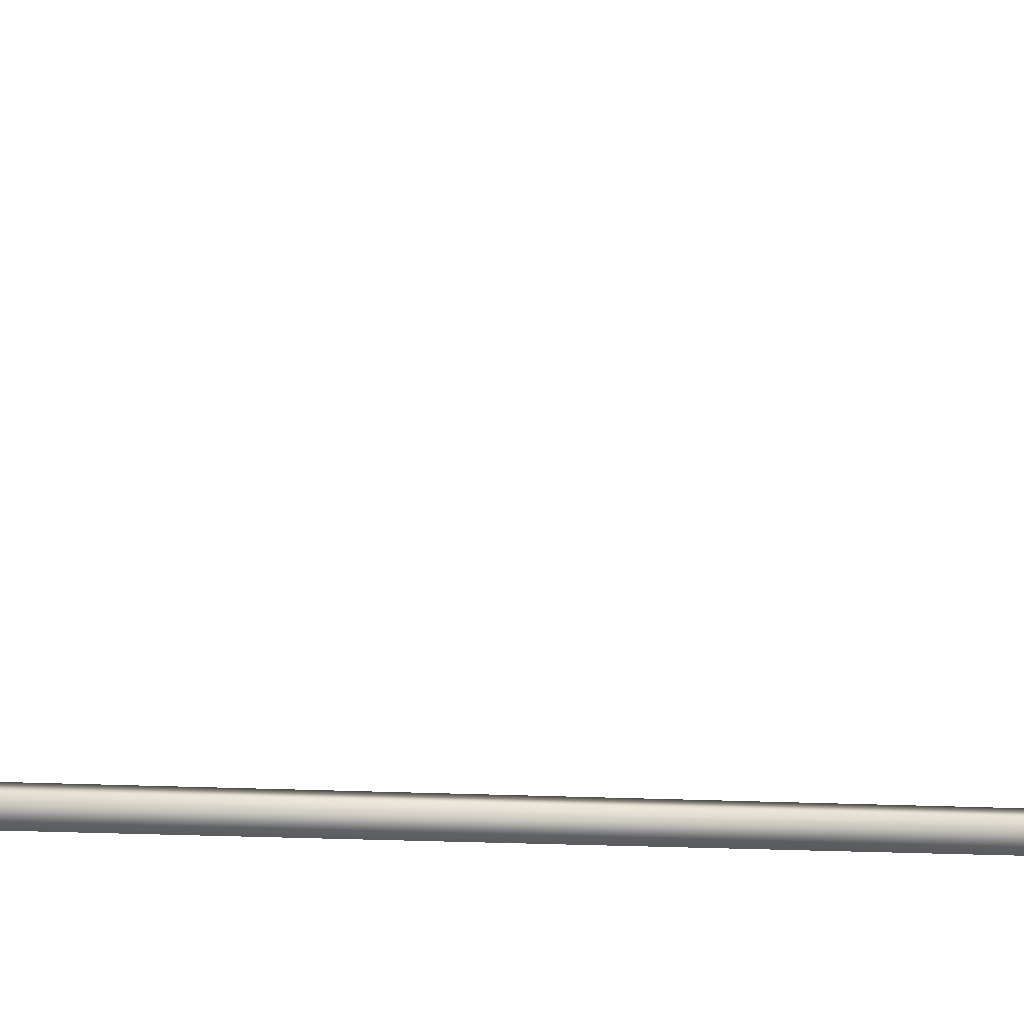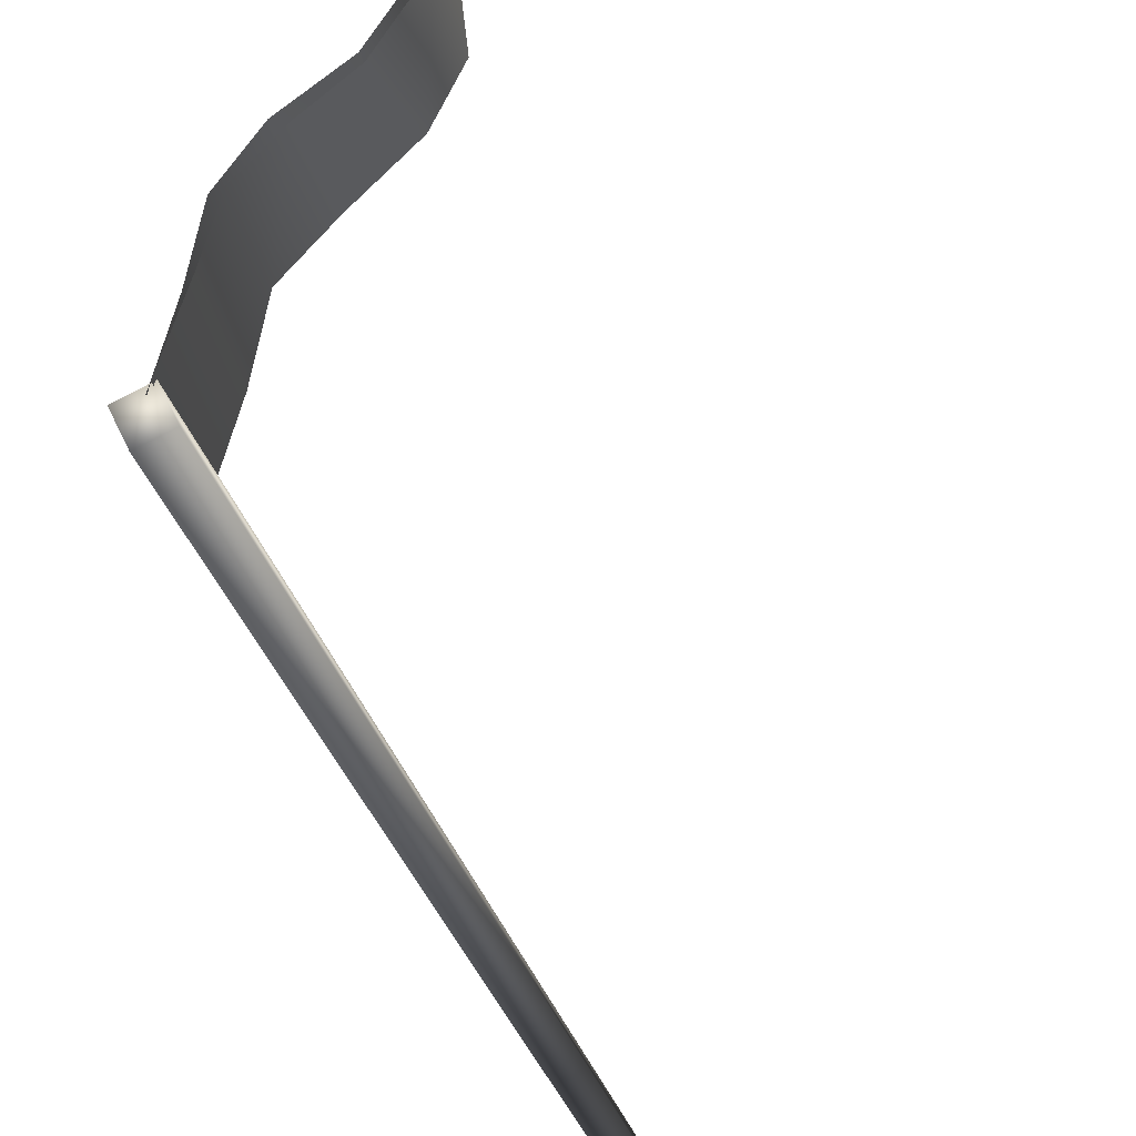
<metadata>
{"format":"obj","ext":"obj","renderer":"f3d","projection":"perspective","resolution":1024,"background":"white","views":[{"elev":-14.0,"azim":-97.7,"up":"+Y"},{"elev":-18.7,"azim":8.9,"up":"+Y"}]}
</metadata>
<code>
o Plane.021_Plane.022
v 0.5347 1.78 6.583
v 0.1226 0.4355 6.846
v 0.01144 0.03406 6.929
v 0.0401 0.2602 6.25
v -0.03974 0.05408 6.208
v 0.07747 0.2544 6.885
v 0.3642 0.6936 6.777
v 0.2389 0.5817 6.331
v 0.2372 0.5729 6.81
v 0.0954 0.4537 6.292
v 0.4756 1.095 6.696
v 0.492 0.8577 6.4
v 0.4809 0.8958 6.732
v 0.4068 0.7185 6.369
v 0.4659 1.128 6.448
v 0.4109 1.331 6.651
v 0.412 1.337 6.488
v 0.03461 0.4685 6.284
v -0.1052 0.08611 6.19
v 0.05159 0.2234 6.873
v -0.001578 0.01468 6.91
v -0.03258 0.2912 6.241
v 0.3107 0.6917 6.362
v 0.1901 0.5807 6.803
v 0.1759 0.5859 6.325
v 0.0876 0.4249 6.837
v 0.4482 1.104 6.455
v 0.4293 0.8479 6.744
v 0.4216 0.8845 6.413
v 0.3507 0.7166 6.771
v 0.4485 1.12 6.703
v 0.3749 1.342 6.505
v 0.3791 1.34 6.668
f 9 2 10
f 9 10 8
f 2 6 4
f 2 4 10
f 6 3 5
f 6 5 4
f 7 9 8
f 7 8 14
f 13 7 14
f 13 14 12
f 11 13 12
f 11 12 15
f 16 11 15
f 16 15 17
f 1 16 17
f 25 18 26
f 25 26 24
f 18 22 20
f 18 20 26
f 22 19 21
f 22 21 20
f 23 25 24
f 23 24 30
f 29 23 30
f 29 30 28
f 27 29 28
f 27 28 31
f 32 27 31
f 32 31 33
f 1 32 33
o Cylinder
v 0.05899 -0.04426 -0.11
v 0.05899 -0.04426 6.897
v -0.03193 -0.0875 -0.11
v -0.03193 -0.0875 6.897
v -0.07518 0.003429 -0.11
v -0.07518 0.003429 6.897
v 0.01575 0.04668 -0.11
v 0.01575 0.04668 6.897
f 34 35 37
f 34 37 36
f 36 37 39
f 36 39 38
f 37 35 41
f 37 41 39
f 35 34 40
f 35 40 41
f 38 39 41
f 38 41 40
f 34 36 38
f 34 38 40

</code>
